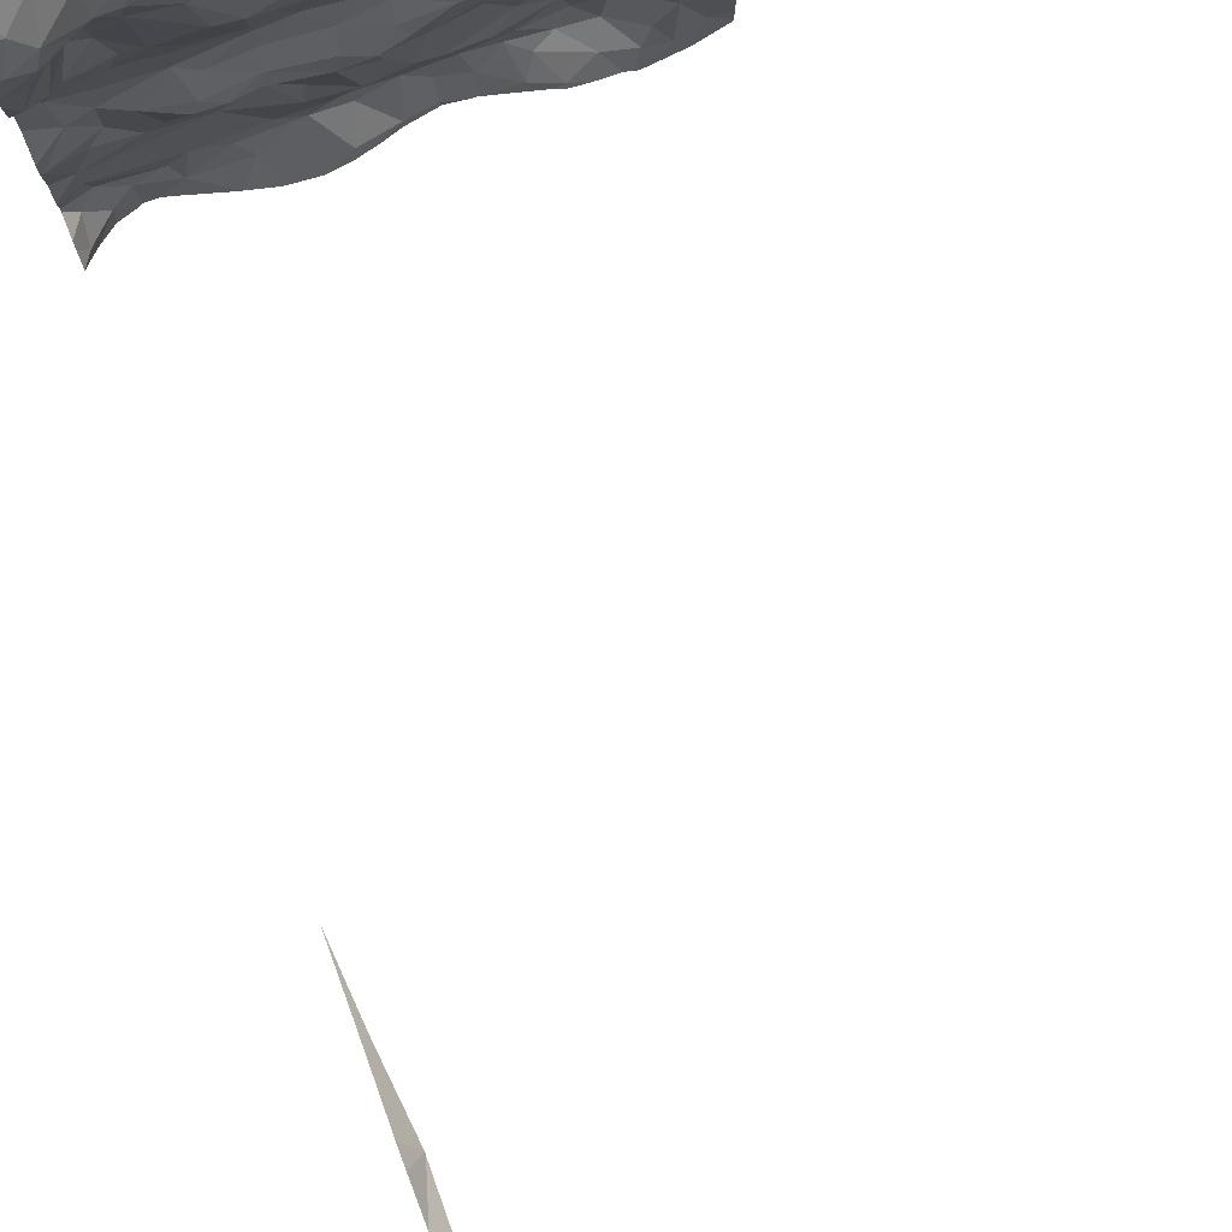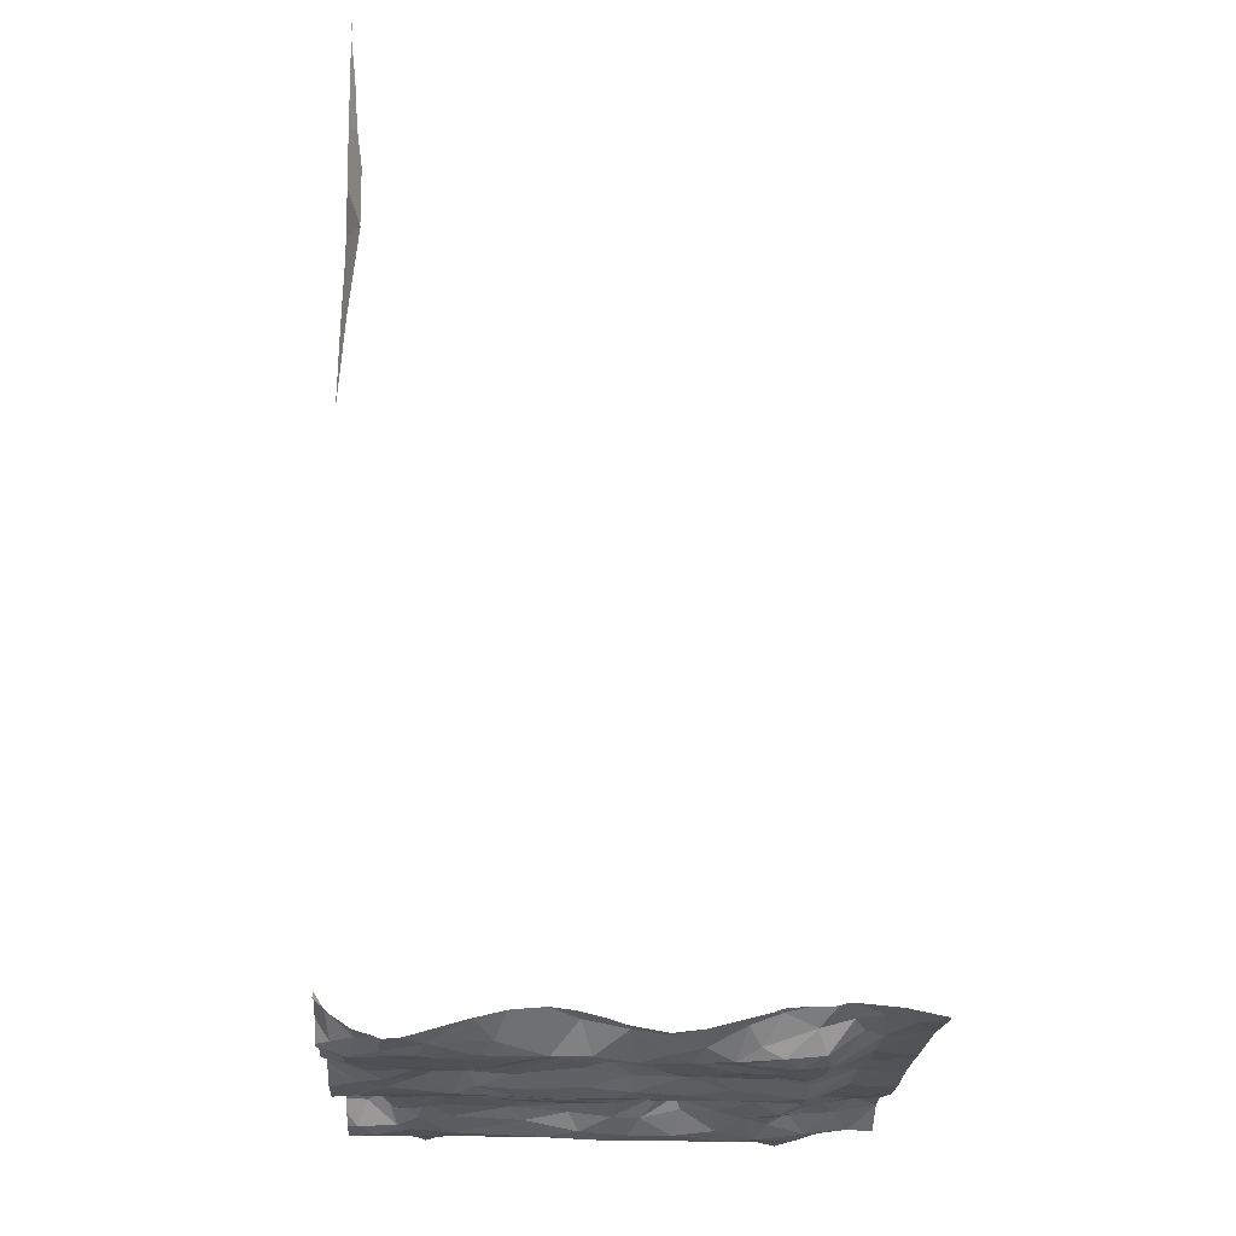
<metadata>
{"format":"obj","ext":"obj","renderer":"f3d","projection":"perspective","resolution":1024,"background":"white","views":[{"elev":79.9,"azim":-20.4,"up":"+Y"},{"elev":-19.5,"azim":-2.3,"up":"+Z"}]}
</metadata>
<code>
v 34.07 11.75 -6.892
v 33.97 11.52 -6.842
v 34.2 11.51 -6.809
v 32.56 14.05 -7.107
v 32.21 14.55 -6.956
v 32.09 13.97 -7.128
v 33.81 12.41 -7.156
v 33.49 12.15 -7.184
v 33.84 12.06 -7.138
v 33.39 11.36 -6.827
v 34.29 15.64 -6.989
v 34.45 15.88 -7.121
v 33.91 16.09 -7.207
v 34.04 15.89 -7.165
v 34.19 16.14 -7.125
v 30.58 11.5 -7.069
v 33.13 13.31 -7.141
v 32.73 13.13 -7.057
v 32.96 13.03 -7.069
v 33.4 13.11 -7.078
v 32.26 11.79 -7.158
v 32.48 11.62 -7.125
v 32.7 11.84 -7.149
v 31.31 13.23 -7.017
v 31.35 13.44 -7.124
v 30.94 13.43 -7.101
v 29.89 12.42 -7.061
v 31.33 15.41 -6.937
v 31.48 15.19 -6.96
v 31.81 15.54 -6.936
v 32.78 14.6 -6.873
v 32.66 14.82 -6.847
v 32.21 14.79 -6.937
v 33.8 13.57 -7.181
v 33.2 13.62 -7.188
v 30.97 15.1 -6.955
v 32.27 13.18 -7.034
v 32.09 12.97 -6.947
v 32.34 12.98 -6.999
v 32.98 16.78 -6.895
v 33.47 16.65 -6.964
v 32.93 16.66 -6.936
v 30.81 12.82 -7.061
v 31.3 12.76 -7.104
v 31.28 13.05 -6.987
v 33.03 11.73 -7.161
v 32.78 11.56 -7.075
v 33.11 11.42 -6.918
v 33.79 13.28 -7.095
v 34.23 12.48 -6.94
v 34.27 12.03 -6.89
v 34.64 12.02 -6.85
v 30.43 12.69 -7.081
v 30.05 12.81 -7.07
v 32.67 15.45 -6.848
v 32.61 15.24 -6.85
v 32.81 15.15 -6.858
v 33.99 14.71 -6.989
v 33.54 14.55 -6.953
v 34.11 14.4 -6.991
v 34.42 16.08 -7.082
v 32.14 12.8 -6.965
v 32.35 12.25 -7.054
v 32.49 12.68 -7.082
v 31.79 11.44 -6.874
v 32.18 11.4 -6.958
v 33.93 12.99 -7.01
v 33.66 13.06 -7.056
v 34.23 13.38 -6.946
v 33.04 14.86 -6.876
v 33.18 14.54 -6.906
v 32.88 14.78 -6.833
v 32.78 15.53 -6.87
v 32.46 15.73 -7.044
v 32.18 15.69 -7.04
v 31.79 12.87 -6.977
v 30.89 16.8 -6.97
v 31.55 13.89 -7.141
v 31.67 13.66 -7.176
v 33.13 15.41 -7.018
v 32.84 15.64 -6.972
v 30.26 13.7 -7.13
v 30.75 13.58 -7.145
v 30.36 14.08 -7.096
v 32.01 16.73 -6.959
v 31.5 16.72 -6.866
v 31.88 16.56 -7.011
v 29.77 11.52 -6.803
v 29.81 11.75 -7.011
v 29.95 11.86 -7.116
v 30.4 16.86 -7.103
v 30.17 16.75 -7.073
v 30.69 15.99 -7.154
v 31.36 15.76 -7.065
v 31.51 16.01 -7.184
v 30.47 14.33 -7.071
v 30.21 14.21 -7.081
v 30.18 13.39 -7.12
v 29.95 13.35 -7.081
v 30.19 12.99 -7.116
v 30.21 12.42 -7.09
v 29.95 14.11 -7.041
v 32.77 15.91 -7.183
v 29.79 14.54 -6.843
v 29.97 14.39 -6.945
v 30.09 15.02 -6.968
v 29.78 15.95 -7.103
v 30.63 16.67 -7.079
v 30.32 15.05 -7.061
v 30.57 15.04 -7.031
v 30.42 15.35 -6.968
v 31.3 14.66 -6.889
v 32.07 15.14 -6.979
v 32.23 15.41 -6.958
v 32.35 15.94 -7.177
v 32.68 16.18 -7.196
v 32.07 16.15 -7.197
v 33.75 11.67 -7.113
v 33.55 11.88 -7.193
v 31.96 12.38 -6.973
v 29.9 13.8 -7.129
v 29.89 12.14 -7.072
v 32.16 13.53 -7.179
v 31.89 13.33 -7.121
v 32.29 13.37 -7.154
v 31.08 14.68 -6.912
v 30.25 16.5 -7.12
v 29.99 16.61 -7.038
v 32.69 16.83 -6.965
v 33.43 15.45 -7.08
v 33.17 15.78 -7.156
v 31.87 16.84 -6.931
v 30.25 15.34 -6.898
v 31.21 15.58 -6.966
v 30.67 15.61 -7.047
v 30.62 15.29 -6.99
v 30.95 12.47 -7.125
v 30.01 11.56 -7.008
v 31.77 14.42 -6.969
v 31.29 13.94 -7.113
v 31.32 14.34 -6.938
v 30.91 14.16 -7.042
v 30.66 14.39 -7.022
v 30.07 14.29 -7.038
v 32.4 16.67 -6.992
v 32.55 16.41 -7.135
v 33.42 11.67 -7.144
v 33.67 11.49 -6.926
v 34.16 15.34 -6.945
v 34.47 15.41 -6.893
v 32.59 13.7 -7.173
v 31.86 14.8 -6.953
v 32.48 11.37 -7.008
v 31.54 12.27 -7.048
v 32.76 13.48 -7.165
v 33.67 15.7 -7.102
v 33.85 15.61 -7.01
v 34.47 11.64 -6.853
v 34.57 16.71 -6.891
v 34.31 16.69 -6.965
v 33.42 16.51 -7.034
v 33.32 16.28 -7.193
v 33.63 16.36 -7.181
v 34.21 13.82 -7.002
v 33.79 13.81 -7.181
v 34.38 14.07 -6.979
v 33.13 11.9 -7.154
v 33.67 15.48 -7.068
v 33.22 11.59 -7.062
v 32.56 12.14 -7.078
v 34.54 13.67 -6.922
v 33.9 15.11 -7.077
v 29.7 16.77 -6.853
v 30.86 13.91 -7.116
v 31.88 15.9 -7.152
v 29.8 15.5 -6.728
v 31.83 11.87 -7.142
v 31.68 11.96 -7.1
v 31.89 11.7 -7.125
v 30.58 12.87 -7.044
v 30.77 13.12 -6.944
v 30.44 13.24 -7.055
v 30.49 11.73 -7.127
v 30.66 11.89 -7.12
v 29.71 13.02 -6.932
v 31.58 16.27 -7.159
v 32.05 16.38 -7.148
v 33.74 16.84 -7.016
v 33.34 16.07 -7.219
v 33.56 15.93 -7.215
v 33.65 14.23 -7.018
v 34.04 16.62 -7.128
v 34.02 14.16 -7.027
v 33.48 14.93 -7.01
v 33.81 16.48 -7.204
v 33.43 13.9 -7.154
v 33.1 14.28 -6.989
v 34.04 15.02 -7.017
v 33.72 15.12 -7.096
v 33.69 12.61 -7.176
v 32.92 12.77 -7.116
v 33.26 12.73 -7.1
v 34.32 13.11 -6.912
v 33.14 12.42 -7.138
v 31.28 13.68 -7.152
v 31.31 11.89 -7.129
v 30.98 11.74 -7.115
v 30.85 13.25 -6.97
v 31.55 11.76 -7.117
v 31.11 11.58 -7.028
v 31.56 12.56 -7.072
v 31.85 13.09 -6.993
v 32.94 12.12 -7.09
v 31.78 15.71 -6.992
v 30.18 14.82 -7.086
v 30.36 14.63 -7.116
v 31.04 13.09 -6.945
v 30.21 11.66 -7.1
v 32.36 16.8 -6.995
v 32.91 16.44 -7.133
v 31.59 16.44 -7.086
v 30.36 15.68 -7.057
v 30.62 16.33 -7.14
v 31.17 16.43 -7.122
v 29.89 15.06 -6.799
v 29.99 15.41 -6.746
v 30.16 15.93 -7.094
v 30.05 15.61 -6.797
v 29.95 16.11 -7.165
v 30.29 16.03 -7.115
v 31.45 16.6 -6.946
v 29.88 15.75 -6.879
v 34.33 14.97 -6.948
v 29.82 11.31 0.585
v 32.49 11.31 -7.003
v 29.83 11.31 -0.009538
v 33.29 11.31 -6.836
v 34.32 11.31 -6.79
v 30.94 11.31 -6.897
v 33.36 11.31 -6.811
v 29.75 11.31 -0.8562
v 29.83 11.31 0.01628
v 29.83 11.31 -0.002863
v 33.06 11.31 -6.895
v 32.41 11.31 -6.987
v 33.6 11.31 -6.786
v 33.4 11.31 -6.801
v 30.23 11.31 -7.063
v 29.71 11.31 -6.764
v 29.83 11.31 -6.871
v 29.69 11.31 2.036
v 31.74 11.31 -6.83
v 32.71 11.31 -6.976
v 29.77 11.31 0.9554
v 30.93 11.31 -6.899
v 32.17 11.31 -6.946
v 33.93 11.31 -6.753
v 32.46 11.31 -6.997
v 30.18 11.31 -7.039
v 30.01 11.31 -6.989
v 30.36 11.31 -7.058
v 33.88 11.31 -6.758
v 31.53 11.31 -6.803
v 32.79 11.31 -6.963
v 29.68 11.31 1.906
v 30.46 11.31 -7.033
v 32.76 11.31 -6.975
v 29.73 11.31 1.5
v 34.25 11.31 -6.784
v 32 11.31 -6.893
v 33.81 11.31 -6.781
v 29.83 11.31 -0.03203
v 31.33 11.31 -6.82
v 31.22 11.31 -6.83
v 33.87 16.95 -6.997
v 29.91 16.95 -6.876
v 30.33 16.95 -7.079
v 34.68 16.95 -6.886
v 30.17 16.95 -7.049
v 32.34 16.95 -7.049
v 32.23 16.95 -7.044
v 33.65 16.95 -6.992
v 29.91 16.95 -6.879
v 30.66 16.95 -7.039
v 33.03 16.95 -6.951
v 33.97 16.95 -7.008
v 29.9 16.95 -6.873
v 31.12 16.95 -6.879
v 33.94 16.95 -7.011
v 34.37 16.95 -6.887
v 34.31 16.95 -6.902
v 30.97 16.95 -6.923
v 31.76 16.95 -6.883
v 30.77 16.95 -6.998
v 30.51 16.95 -7.068
v 31.8 16.95 -6.896
v 33.71 16.95 -7.005
v 30.39 16.95 -7.103
v 32.27 16.95 -7.054
v 33.27 16.95 -6.957
v 33.44 16.95 -6.985
v 31.96 16.95 -6.97
v 31.39 16.95 -6.822
v 34.03 16.95 -6.981
v 31.5 16.95 -6.818
v 32.83 16.95 -6.986
v 32.3 16.95 -7.055
v 29.68 11.44 1.05
v 29.68 11.77 -6.823
v 29.68 11.7 -6.775
v 29.68 12.23 -6.969
v 29.68 13.96 -7.11
v 29.68 11.4 1.453
v 29.68 13.01 -6.929
v 29.68 11.54 -6.658
v 29.68 11.44 -6.717
v 29.68 11.45 -0.9456
v 29.68 13.87 -7.134
v 29.68 11.31 2.055
v 29.68 15.5 -6.74
v 29.68 15.24 -6.734
v 29.68 13.06 -6.922
v 29.68 13.5 -7.1
v 29.68 11.45 -6.712
v 29.68 11.32 1.907
v 29.68 11.32 1.9
v 29.68 11.9 -7.008
v 29.68 11.93 -7.019
v 29.68 11.66 0.08631
v 29.68 14.91 -6.773
v 29.68 14.49 -6.855
v 29.68 15.43 -6.733
v 29.68 11.97 -7.016
v 29.68 15.96 -7.097
v 29.68 11.54 -0.5784
v 29.68 11.31 -6.737
v 29.68 16.21 -7.157
v 29.68 15.84 -6.997
v 29.68 11.31 -1.734
v 29.68 11.67 -0.1293
v 29.68 15.72 -6.871
v 29.68 12.8 -6.967
v 29.68 13.74 -7.125
v 29.68 11.67 -0.1334
v 29.68 11.57 0.5246
v 29.68 11.32 2.033
v 29.68 15.15 -6.739
v 29.68 16.54 -7.063
v 29.68 16.8 -6.843
v 29.68 11.57 0.5208
v 29.68 15.09 -6.751
v 29.68 11.57 0.5208
v 29.68 13.22 -6.933
v 29.68 11.57 0.5226
v 29.68 12.54 -7.01
v 29.68 14.16 -6.983
v 29.68 13.31 -6.986
v 29.68 16.14 -7.141
v 29.68 16.25 -7.154
v 29.68 16.27 -7.142
v 29.68 15.6 -6.795
v 29.68 12.14 -6.972
v 29.68 16.95 -6.812
v 29.68 16.76 -6.853
v 29.68 16.66 -6.956
v 29.68 14.27 -6.945
v 29.68 14.41 -6.884
v 29.68 11.54 -0.5715
v 29.68 16.78 -6.84
v 34.69 15.99 -7.12
v 34.69 13.15 -6.88
v 34.69 12.12 -6.845
v 34.69 13.39 -6.893
v 34.69 14.71 -6.963
v 34.69 13.97 -6.936
v 34.69 15.58 -6.926
v 34.69 13.71 -6.91
v 34.69 16.78 -6.884
v 34.69 11.5 -6.867
v 34.69 12.02 -6.844
v 34.69 16.34 -6.984
v 34.69 12.39 -6.856
v 34.69 12.06 -6.842
v 34.69 11.88 -6.857
v 34.69 16.58 -6.914
v 34.69 15 -6.93
v 34.69 15.9 -7.136
v 34.69 16.82 -6.885
v 34.69 11.31 -6.866
v 34.69 16.13 -7.072
v 34.69 15.58 -6.924
v 34.69 11.34 -6.868
v 34.69 13.02 -6.884
v 34.69 14.21 -6.964
v 34.69 14.49 -6.965
v 34.69 14.79 -6.954
v 34.69 14.64 -6.965
v 34.69 16.95 -6.885
v 34.69 15.3 -6.9
v 34.69 15.58 -6.925
g obj_0
f 88 89 309
f 88 138 89
f 249 88 316
f 250 138 88
f 250 88 249
f 324 88 315
f 315 88 310
f 309 310 88
f 316 88 324
f 138 90 89
f 309 89 327
f 327 89 90
f 316 336 249
f 90 122 333
f 327 90 328
f 333 328 90
f 333 122 362
f 362 122 27
f 362 27 311
f 311 27 355
f 355 27 185
f 355 185 342
f 99 353 185
f 342 185 314
f 314 185 322
f 353 322 185
f 99 357 353
f 99 323 357
f 99 121 343
f 343 323 99
f 121 318 343
f 173 349 369
f 173 287 363
f 173 365 128
f 128 276 173
f 276 287 173
f 364 173 369
f 365 173 364
f 363 349 173
f 365 348 128
f 360 128 348
f 107 334 338
f 107 358 334
f 91 277 92
f 108 284 91
f 127 91 92
f 108 91 223
f 127 223 91
f 277 91 298
f 298 91 295
f 284 295 91
f 277 279 92
f 92 279 283
f 92 283 128
f 128 127 92
f 108 77 294
f 77 108 224
f 223 224 108
f 294 284 108
f 223 127 230
f 127 359 229
f 229 230 127
f 359 127 128
f 224 223 186
f 230 93 223
f 95 186 223
f 93 95 223
f 283 276 128
f 359 128 360
f 86 303 77
f 86 77 231
f 77 224 231
f 294 77 292
f 292 77 288
f 303 288 77
f 231 224 221
f 186 221 224
f 93 230 222
f 229 227 230
f 230 227 222
f 359 337 229
f 229 337 107
f 227 229 107
f 186 87 221
f 117 186 95
f 87 186 187
f 117 187 186
f 93 94 95
f 135 93 222
f 93 135 94
f 117 95 175
f 94 175 95
f 132 293 86
f 86 231 221
f 86 85 132
f 221 87 86
f 85 86 87
f 303 86 305
f 293 305 86
f 227 228 222
f 135 222 111
f 111 222 228
f 232 227 107
f 227 232 228
f 337 358 107
f 341 232 107
f 341 107 338
f 85 87 145
f 187 145 87
f 115 117 175
f 187 117 146
f 115 116 117
f 117 116 146
f 187 146 145
f 135 134 94
f 175 94 214
f 94 134 214
f 135 111 136
f 135 136 134
f 75 115 175
f 214 75 175
f 132 302 296
f 132 85 299
f 293 132 296
f 302 132 281
f 299 281 132
f 219 307 85
f 219 85 145
f 307 299 85
f 228 232 176
f 228 133 111
f 228 176 226
f 228 226 133
f 110 136 111
f 109 111 133
f 109 110 111
f 176 232 341
f 145 129 219
f 145 42 129
f 145 146 42
f 115 103 116
f 75 74 115
f 115 74 103
f 220 146 116
f 220 42 146
f 189 116 103
f 162 220 116
f 116 189 162
f 30 214 134
f 136 36 134
f 28 30 134
f 28 134 36
f 75 214 30
f 136 110 36
f 74 75 55
f 114 75 30
f 55 75 114
f 307 219 129
f 341 361 176
f 347 226 176
f 347 176 321
f 133 106 109
f 225 133 226
f 106 133 225
f 351 225 226
f 351 226 347
f 110 109 216
f 36 110 126
f 143 110 216
f 110 143 126
f 215 109 106
f 215 216 109
f 40 285 129
f 129 42 40
f 307 129 280
f 280 129 306
f 285 306 129
f 42 41 40
f 42 161 41
f 42 220 161
f 131 189 103
f 103 74 81
f 131 103 81
f 73 74 55
f 81 74 73
f 162 161 220
f 189 131 190
f 162 189 163
f 189 190 163
f 161 162 163
f 28 29 30
f 114 30 113
f 30 29 113
f 28 36 29
f 112 36 126
f 29 36 112
f 57 73 55
f 56 55 114
f 55 56 57
f 113 56 114
f 225 104 106
f 215 106 105
f 104 105 106
f 104 225 351
f 216 96 143
f 215 144 216
f 96 216 97
f 144 97 216
f 141 126 143
f 141 112 126
f 96 84 143
f 141 143 142
f 143 84 142
f 144 215 105
f 40 300 285
f 300 40 41
f 41 282 301
f 195 188 41
f 163 195 41
f 163 41 161
f 300 41 301
f 282 41 188
f 81 80 131
f 131 130 190
f 80 130 131
f 80 81 73
f 73 57 80
f 190 13 163
f 13 190 14
f 190 130 156
f 156 14 190
f 163 13 195
f 152 113 29
f 112 152 29
f 113 33 56
f 152 33 113
f 112 141 139
f 139 152 112
f 57 56 72
f 57 70 80
f 72 70 57
f 56 33 32
f 56 32 72
f 104 330 331
f 104 367 105
f 351 330 104
f 367 104 331
f 105 102 144
f 102 105 366
f 367 366 105
f 84 96 97
f 102 97 144
f 97 121 84
f 121 97 102
f 140 141 142
f 78 139 141
f 141 140 78
f 174 142 84
f 174 84 83
f 84 121 82
f 82 83 84
f 142 174 140
f 192 286 195
f 195 15 192
f 195 13 15
f 275 188 195
f 275 195 289
f 286 289 195
f 282 188 297
f 297 188 275
f 80 194 130
f 80 70 194
f 156 130 168
f 130 194 199
f 168 130 199
f 13 14 15
f 14 12 15
f 14 11 12
f 156 157 14
f 14 157 11
f 168 157 156
f 5 33 152
f 5 152 139
f 31 32 33
f 31 33 5
f 139 78 6
f 5 139 6
f 72 32 31
f 71 70 72
f 31 71 72
f 59 194 70
f 70 71 59
f 102 356 312
f 121 102 312
f 366 356 102
f 121 98 82
f 99 98 121
f 312 318 121
f 174 205 140
f 78 140 205
f 6 78 79
f 205 79 78
f 83 205 174
f 82 98 83
f 83 26 205
f 83 98 182
f 26 83 208
f 182 208 83
f 192 15 160
f 286 192 160
f 15 61 160
f 61 15 12
f 58 199 194
f 58 194 59
f 168 199 172
f 168 172 157
f 58 198 199
f 198 172 199
f 12 387 61
f 11 400 12
f 12 376 387
f 400 376 12
f 149 11 157
f 11 150 391
f 11 149 150
f 391 400 11
f 157 172 149
f 5 4 31
f 4 5 6
f 197 71 31
f 197 31 4
f 123 6 79
f 4 6 151
f 123 151 6
f 191 59 71
f 197 191 71
f 58 59 60
f 60 59 191
f 98 99 100
f 182 98 100
f 99 185 100
f 205 25 79
f 205 26 25
f 124 123 79
f 79 25 124
f 24 25 26
f 24 26 208
f 181 208 182
f 182 100 180
f 180 181 182
f 24 208 217
f 208 181 217
f 159 290 160
f 159 160 61
f 304 160 291
f 286 160 304
f 290 291 160
f 61 381 159
f 381 61 390
f 387 370 61
f 390 61 370
f 233 198 58
f 233 58 374
f 374 58 60
f 198 149 172
f 233 149 198
f 150 149 233
f 150 399 391
f 150 233 396
f 399 150 386
f 396 386 150
f 4 196 197
f 4 151 35
f 4 35 196
f 196 191 197
f 123 124 125
f 125 151 123
f 155 35 151
f 125 155 151
f 191 193 60
f 196 193 191
f 60 166 395
f 166 60 193
f 374 60 397
f 395 397 60
f 54 100 185
f 100 53 180
f 100 54 53
f 185 27 54
f 25 24 124
f 124 37 125
f 124 24 212
f 124 212 37
f 45 24 217
f 212 24 76
f 24 45 76
f 180 217 181
f 43 180 53
f 43 217 180
f 217 43 45
f 159 378 388
f 290 159 278
f 381 385 159
f 378 159 385
f 398 278 159
f 398 159 388
f 374 396 233
f 165 196 35
f 165 193 196
f 17 35 155
f 34 165 35
f 34 35 17
f 18 125 37
f 18 155 125
f 17 155 18
f 166 193 164
f 164 193 165
f 171 166 164
f 166 171 377
f 395 166 394
f 394 166 375
f 377 375 166
f 53 54 27
f 137 43 53
f 53 27 101
f 137 53 101
f 122 101 27
f 212 38 37
f 39 18 37
f 37 38 39
f 212 76 38
f 43 44 45
f 76 45 44
f 62 38 76
f 211 76 44
f 62 76 120
f 120 76 211
f 44 43 137
f 164 165 34
f 34 17 20
f 17 18 19
f 20 17 19
f 34 69 164
f 20 49 34
f 34 49 69
f 18 39 64
f 19 18 64
f 69 171 164
f 171 373 377
f 69 203 171
f 171 203 371
f 371 373 171
f 154 44 137
f 137 101 184
f 206 154 137
f 137 184 206
f 101 122 184
f 38 64 39
f 38 62 64
f 211 44 154
f 63 62 120
f 62 63 64
f 120 211 154
f 177 63 120
f 120 154 178
f 177 120 178
f 68 49 20
f 19 201 20
f 202 68 20
f 201 202 20
f 64 201 19
f 69 67 203
f 49 67 69
f 67 49 68
f 201 64 170
f 64 63 170
f 203 50 393
f 203 67 50
f 393 371 203
f 206 178 154
f 184 207 206
f 178 206 209
f 209 206 207
f 63 21 170
f 177 21 63
f 179 21 177
f 178 209 177
f 179 177 209
f 67 68 200
f 202 200 68
f 204 202 201
f 201 170 204
f 202 204 200
f 7 50 67
f 67 200 7
f 204 170 213
f 213 170 23
f 21 23 170
f 50 51 52
f 9 50 7
f 9 51 50
f 393 50 52
f 7 200 8
f 8 200 204
f 204 213 8
f 7 8 9
f 213 23 167
f 167 8 213
f 23 46 167
f 158 52 51
f 158 51 3
f 9 1 51
f 3 51 1
f 52 380 383
f 382 52 372
f 393 52 382
f 372 52 383
f 380 52 384
f 384 52 158
f 119 9 8
f 1 9 118
f 119 118 9
f 167 119 8
f 46 147 167
f 167 147 119
f 147 46 169
f 158 3 269
f 158 238 389
f 269 238 158
f 384 158 379
f 379 158 392
f 389 392 158
f 1 2 3
f 269 3 257
f 257 3 2
f 2 1 118
f 119 147 118
f 2 118 148
f 118 147 148
f 169 148 147
f 148 169 10
f 257 2 262
f 262 2 148
f 10 246 148
f 262 148 271
f 246 271 148
f 246 10 247
f 48 244 10
f 169 48 10
f 169 46 48
f 46 47 48
f 244 48 264
f 264 48 47
f 244 237 10
f 10 240 247
f 240 10 237
f 46 23 47
f 47 153 253
f 47 22 153
f 22 47 23
f 264 47 267
f 253 267 47
f 21 22 23
f 66 153 22
f 153 245 258
f 66 256 153
f 253 153 235
f 235 153 258
f 256 245 153
f 21 66 22
f 21 179 66
f 66 270 256
f 65 252 66
f 66 179 65
f 252 270 66
f 179 209 65
f 252 65 263
f 263 65 209
f 209 210 274
f 207 210 209
f 263 209 273
f 274 273 209
f 210 239 274
f 16 210 207
f 210 16 255
f 255 239 210
f 184 16 207
f 16 266 255
f 183 16 184
f 183 218 16
f 218 248 16
f 266 16 261
f 248 261 16
f 183 184 122
f 122 90 183
f 183 90 218
f 138 218 90
f 248 218 138
f 138 260 259
f 248 138 259
f 260 138 250
f 254 308 268
f 308 313 268
f 265 325 251
f 325 346 251
f 254 234 354
f 308 254 345
f 354 345 254
f 265 268 313
f 325 265 326
f 313 326 265
f 251 346 319
f 242 350 234
f 350 354 234
f 243 329 352
f 243 352 242
f 352 350 242
f 236 272 335
f 344 236 368
f 335 368 236
f 243 236 344
f 329 243 340
f 344 340 243
f 335 272 241
f 335 241 317
f 317 241 339
f 332 176 320
f 320 176 361
f 321 176 332

</code>
